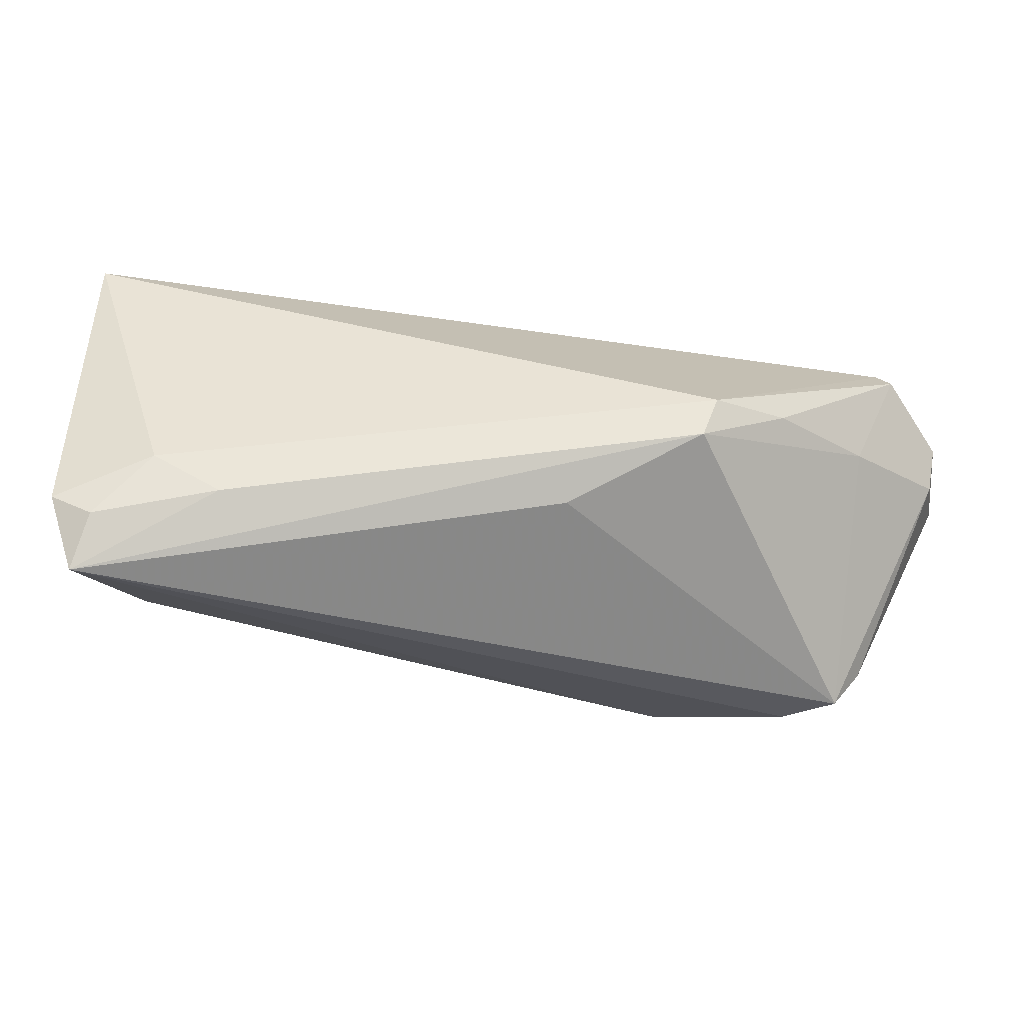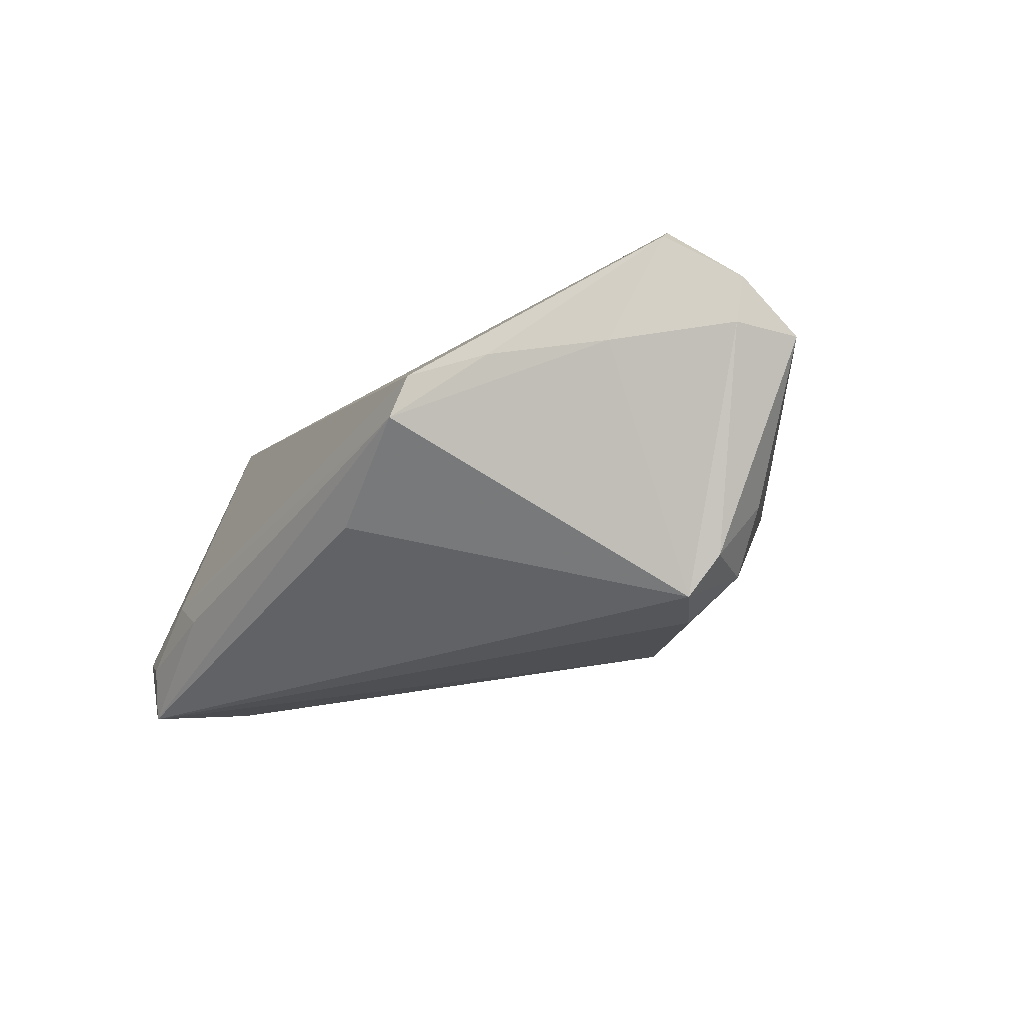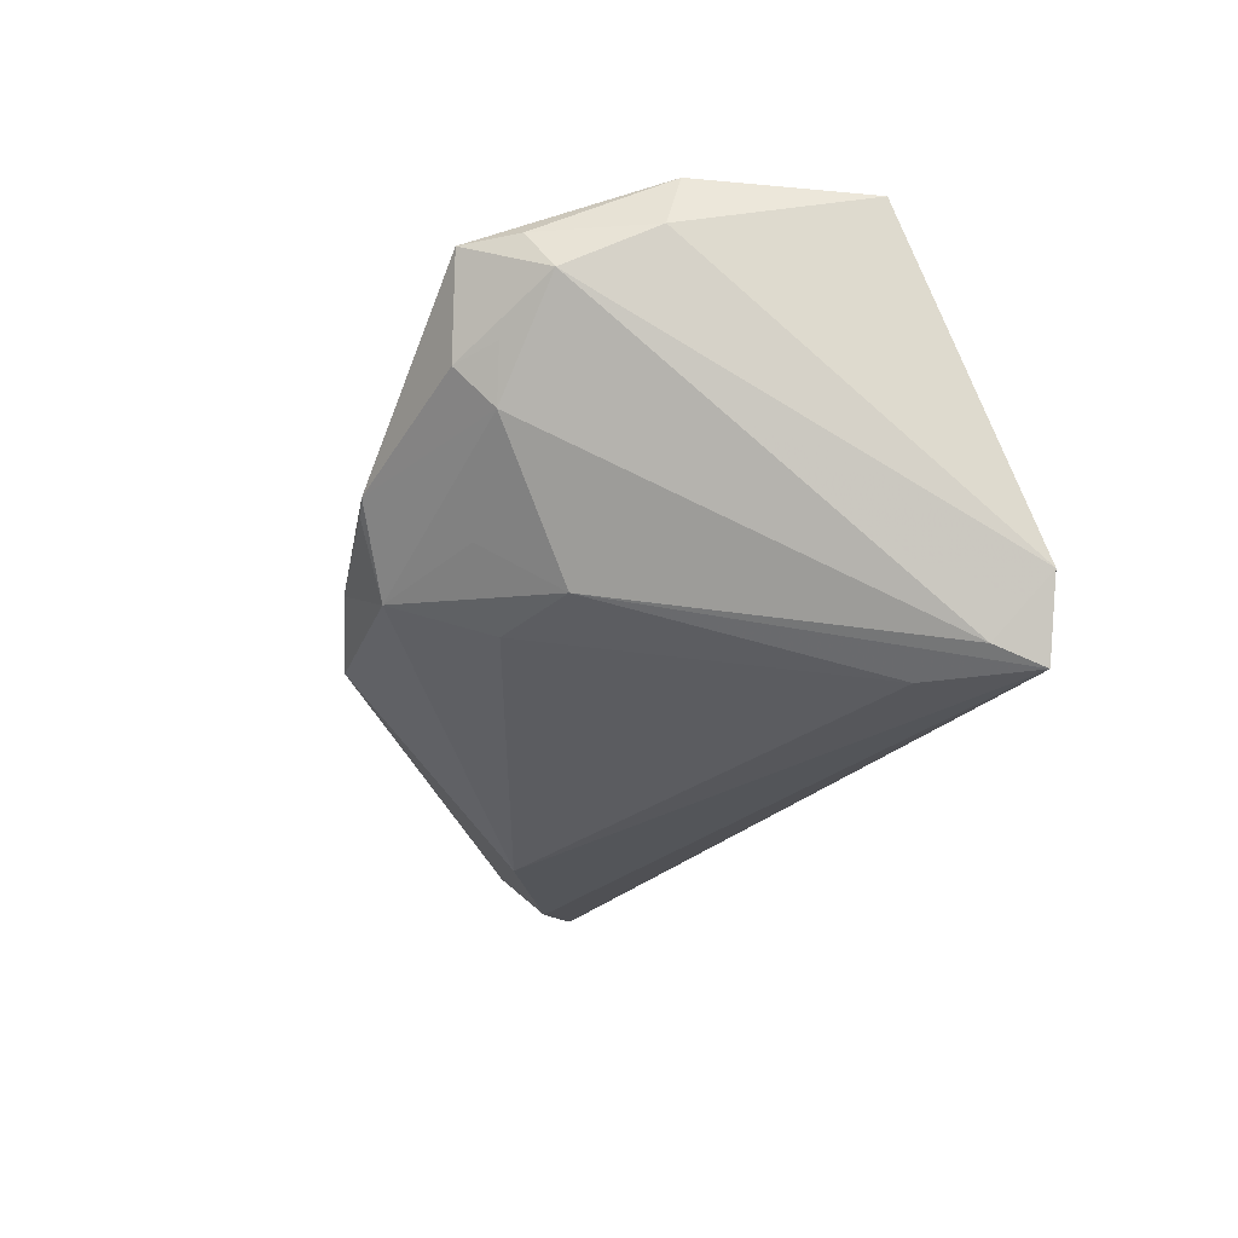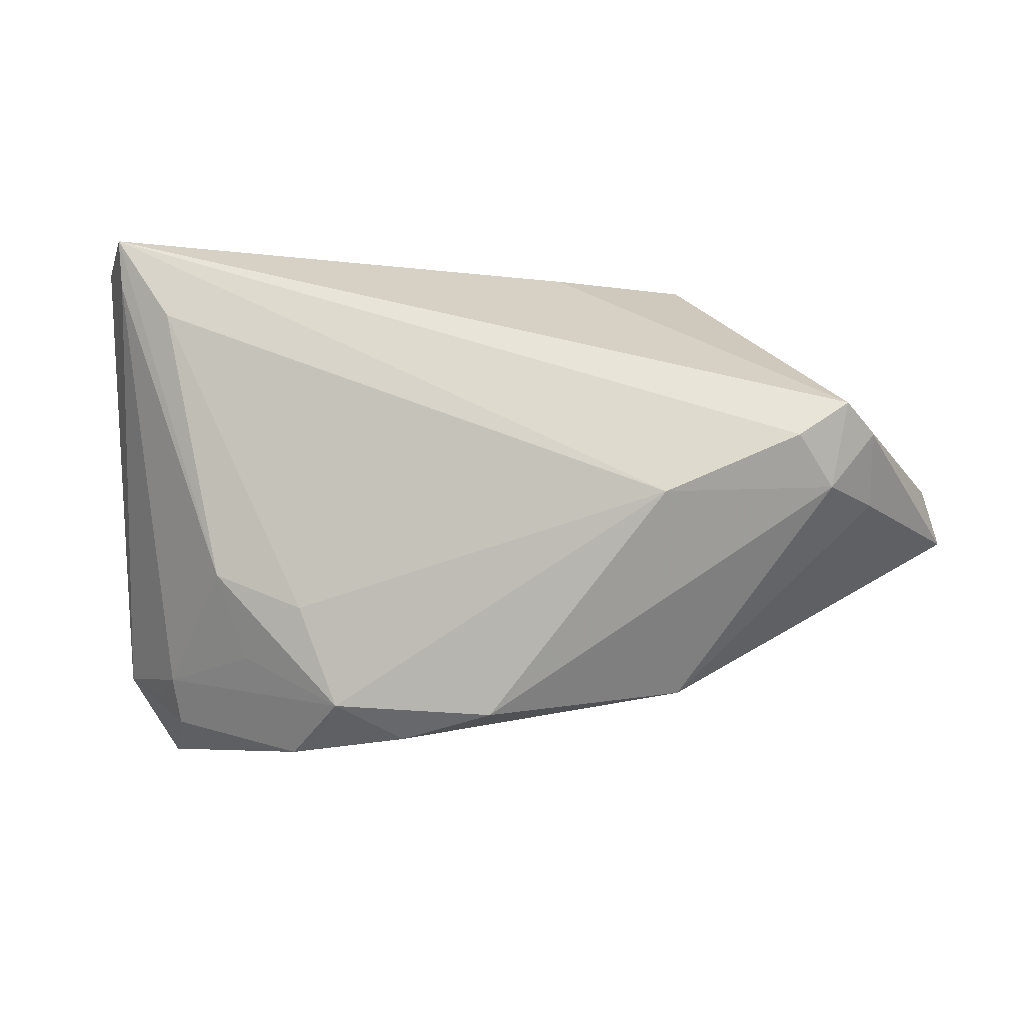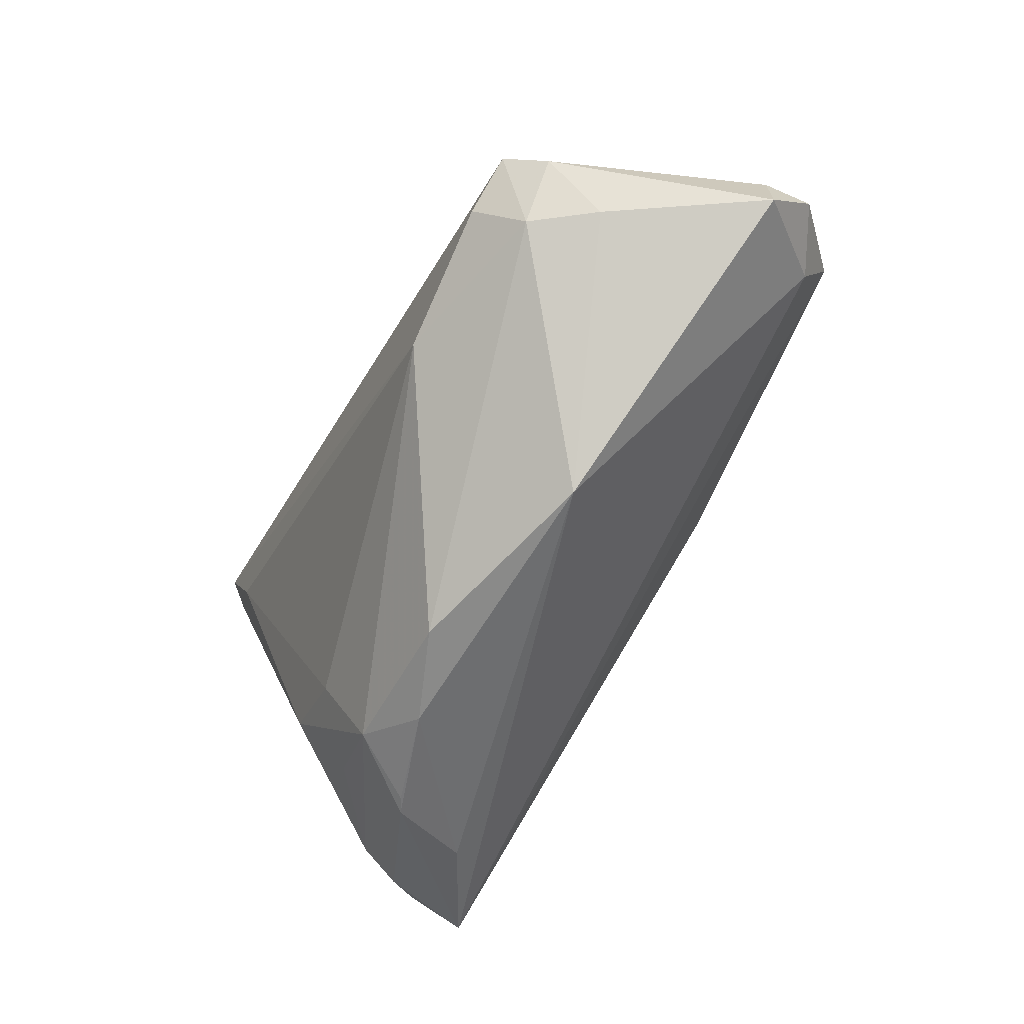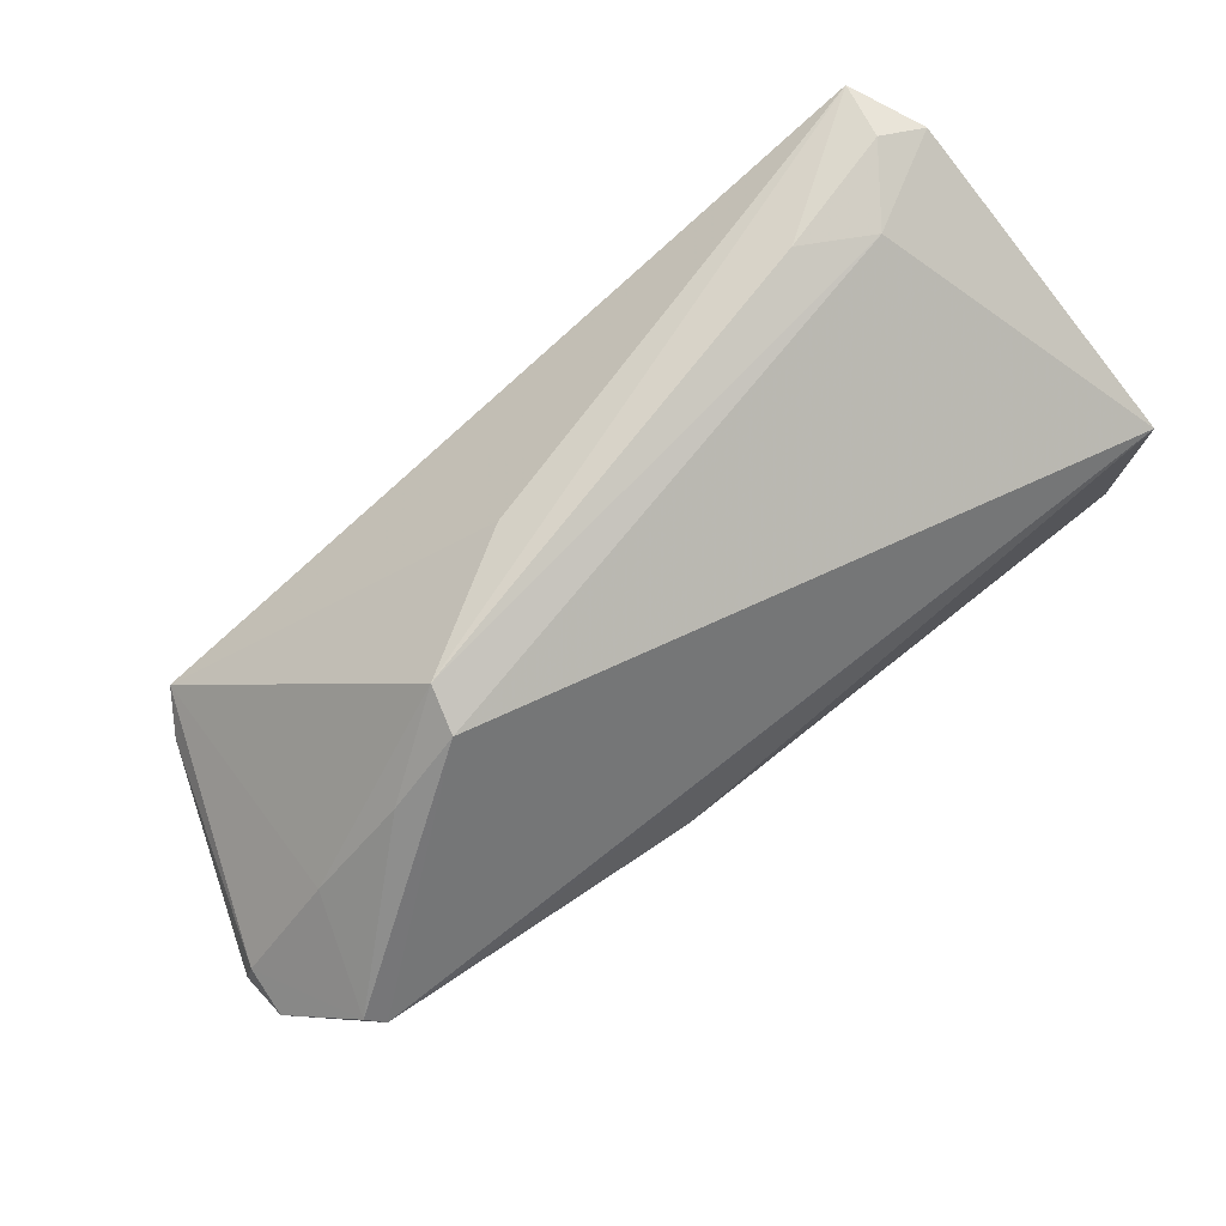
<metadata>
{"format":"obj","ext":"obj","renderer":"f3d","projection":"perspective","resolution":1024,"background":"white","views":[{"elev":69.5,"azim":-174.0,"up":"+Y"},{"elev":-17.8,"azim":-121.9,"up":"+Z"},{"elev":-24.4,"azim":77.7,"up":"+Z"},{"elev":-22.2,"azim":-173.4,"up":"+Y"},{"elev":-56.7,"azim":-116.2,"up":"+Y"},{"elev":77.0,"azim":-37.8,"up":"+Y"}]}
</metadata>
<code>
v 0.02433 -0.03089 -0.002816
v 0.04567 -0.02105 0.00547
v 0.001454 -0.02947 -0.009764
v 0.03941 0.0295 -0.008424
v 0.04509 0.0305 -0.01626
v -0.05188 0.003161 0.007326
v 0.05146 -0.005315 0.02147
v -0.04488 7.32e-06 0.01629
v -0.04143 0.002908 -0.02159
v -0.03919 -0.005843 -0.01752
v 0.03126 0.03096 -0.01232
v 0.04633 0.02386 -0.0206
v 0.03981 0.01878 -0.02225
v -0.05322 -0.004186 0.006667
v -0.007733 0.001863 0.02269
v 0.0123 -0.03093 -0.005966
v -0.03246 0.006199 0.02085
v -0.03108 0.02265 0.0065
v -0.02027 -0.007607 -0.02269
v 0.02368 -0.01684 -0.01406
v -0.0523 0.002374 0.01278
v 0.04575 -0.02533 0.01483
v -0.04435 0.0006786 -0.01714
v -0.04571 0.008262 0.01891
v 0.03403 -0.01212 -0.0136
v 0.05322 0.01402 0.02107
v 0.05322 -0.007229 0.01503
v 0.03232 -0.02743 0.008262
v -0.04407 0.006521 0.02041
v -0.02292 0.02847 0.005406
v -0.0438 -0.005505 -0.01047
v 0.02636 -0.03096 -0.001911
v 0.0313 -0.02083 -0.007989
v 0.05004 0.02912 -0.01436
v -0.04151 0.01312 0.006648
v 0.01979 -0.02781 -0.009991
v 0.04652 0.02929 -0.02269
v -0.02021 -0.02525 -0.002354
v 0.05109 -0.01696 0.0104
v 0.04907 -0.01958 0.01498
v -0.0216 0.03 0.0004244
v -0.007053 0.02787 -0.008634
v -0.03571 -0.001294 -0.02269
v 0.04244 -0.02487 0.004119
v 0.04269 -0.02063 5.281e-05
f 30 29 26
f 6 9 23
f 4 30 26
f 37 19 43
f 43 9 37
f 37 9 42
f 45 25 12
f 12 25 37
f 13 19 37
f 37 25 13
f 26 29 17
f 29 22 15
f 22 7 15
f 15 17 29
f 15 7 26
f 26 17 15
f 26 7 27
f 8 22 29
f 29 30 24
f 34 4 26
f 26 27 34
f 34 12 37
f 22 8 38
f 19 3 10
f 10 43 19
f 3 38 10
f 23 9 10
f 9 43 10
f 41 42 9
f 30 4 41
f 4 11 41
f 37 42 41
f 41 11 37
f 19 13 20
f 20 13 25
f 40 7 22
f 40 27 7
f 44 32 45
f 22 32 44
f 45 32 36
f 36 20 25
f 36 3 19
f 19 20 36
f 21 24 6
f 21 8 29
f 29 24 21
f 12 34 39
f 39 34 27
f 45 12 39
f 27 40 39
f 39 40 22
f 22 44 39
f 4 34 5
f 5 11 4
f 5 34 37
f 37 11 5
f 28 32 22
f 22 38 28
f 16 38 3
f 3 36 16
f 32 28 16
f 16 28 38
f 31 10 38
f 23 10 31
f 18 24 30
f 30 41 18
f 33 25 45
f 45 36 33
f 33 36 25
f 14 38 8
f 8 21 14
f 14 31 38
f 14 21 6
f 14 6 23
f 23 31 14
f 2 44 45
f 45 39 2
f 2 39 44
f 1 36 32
f 32 16 1
f 1 16 36
f 35 18 41
f 9 6 35
f 35 41 9
f 6 24 35
f 24 18 35

</code>
